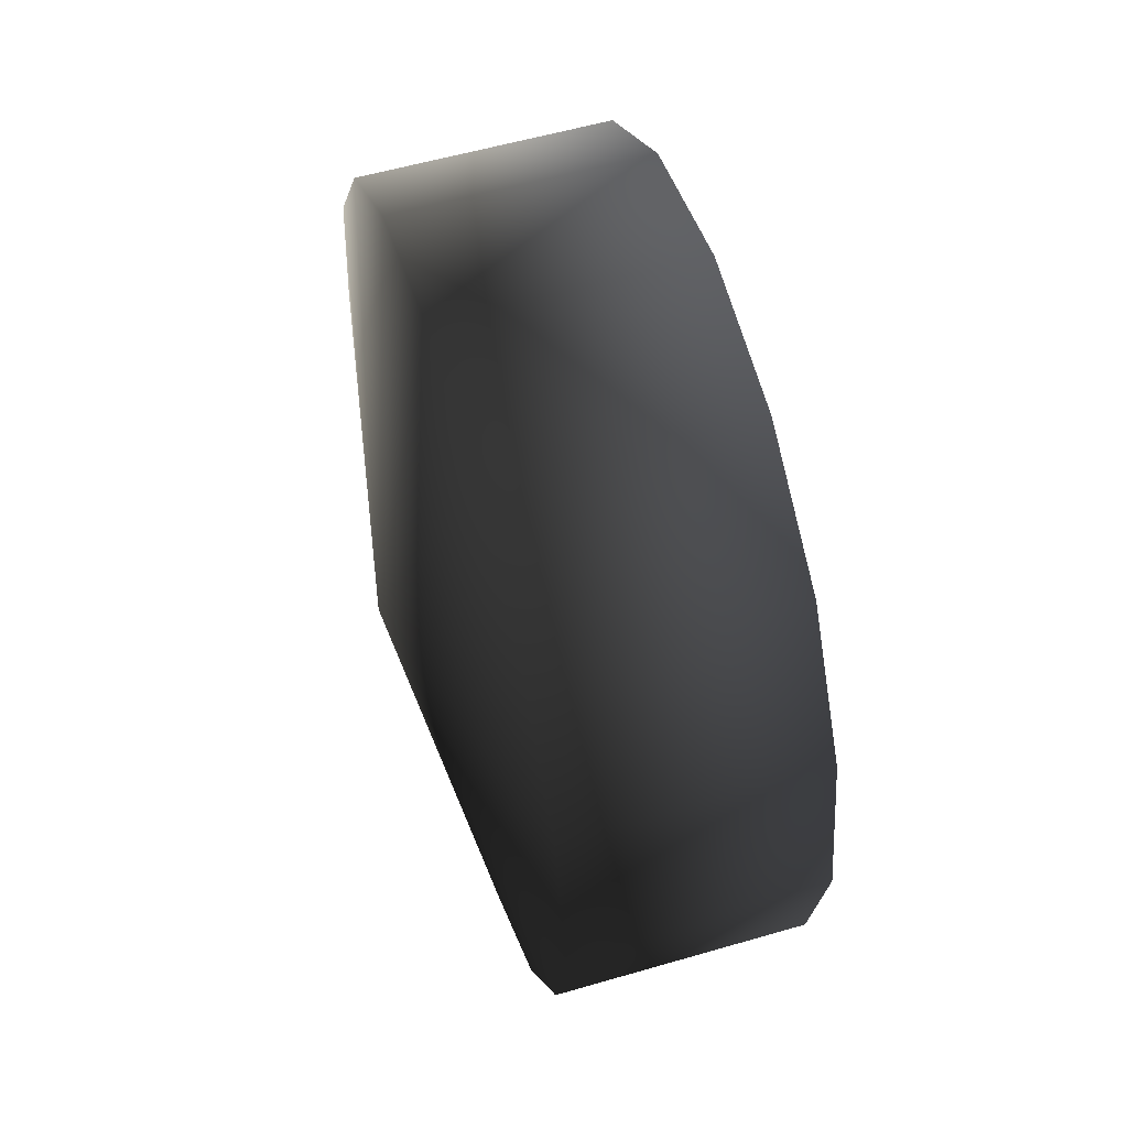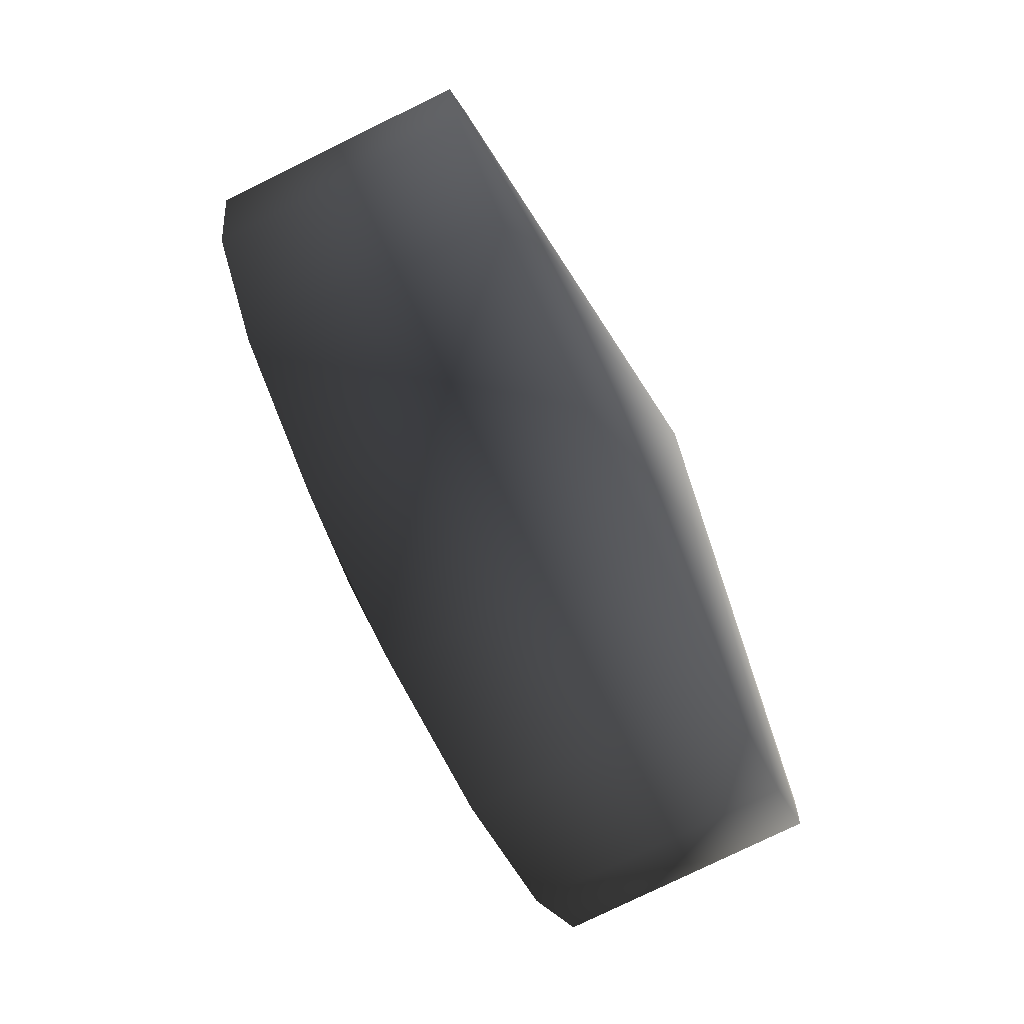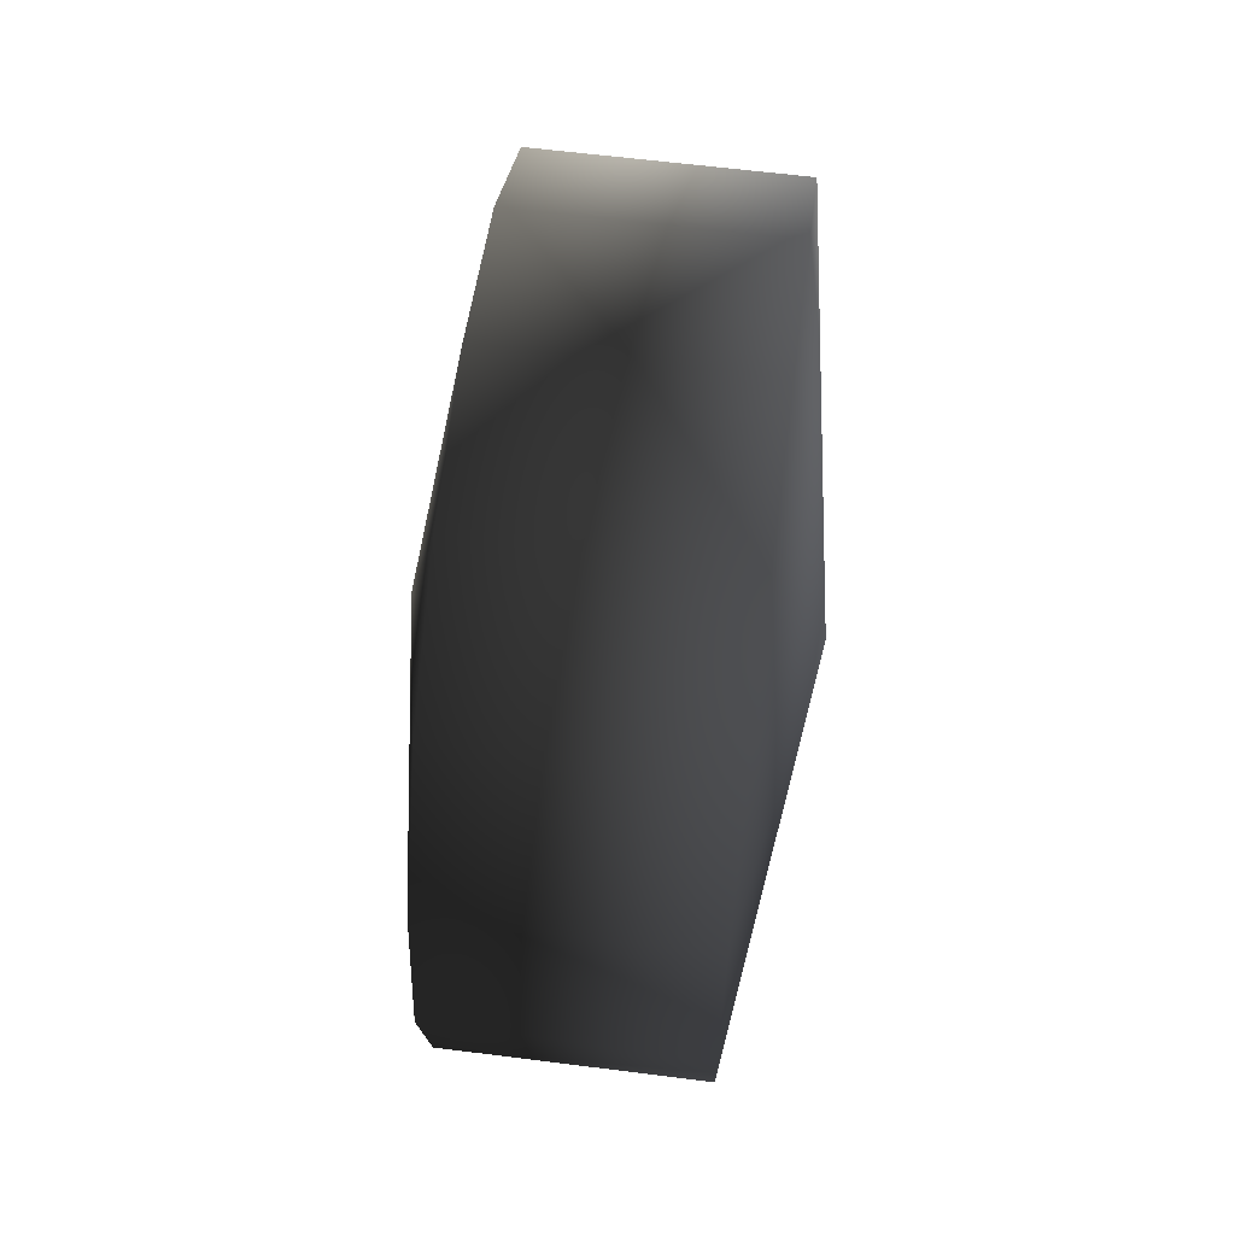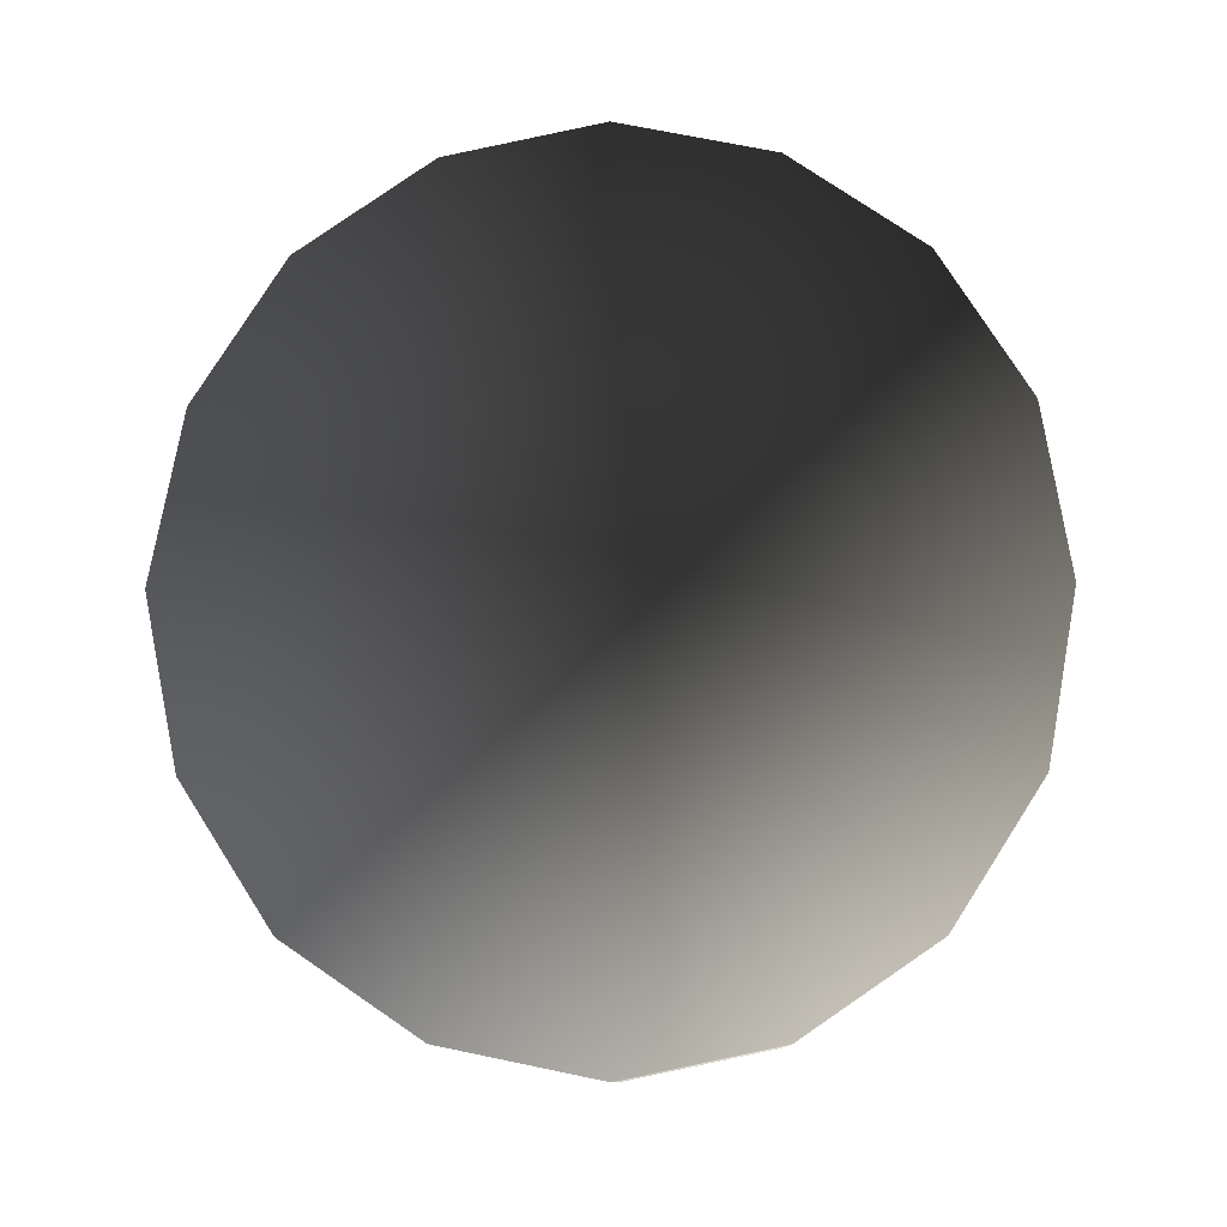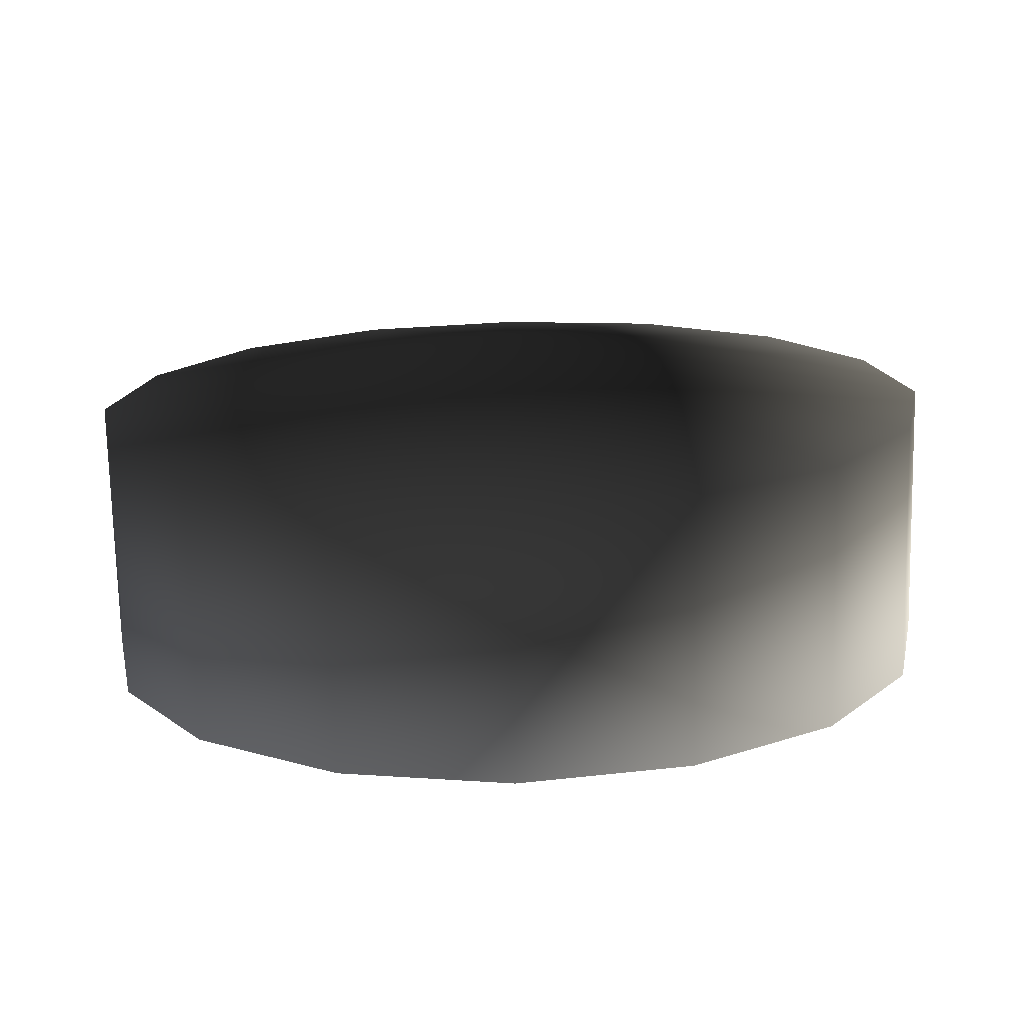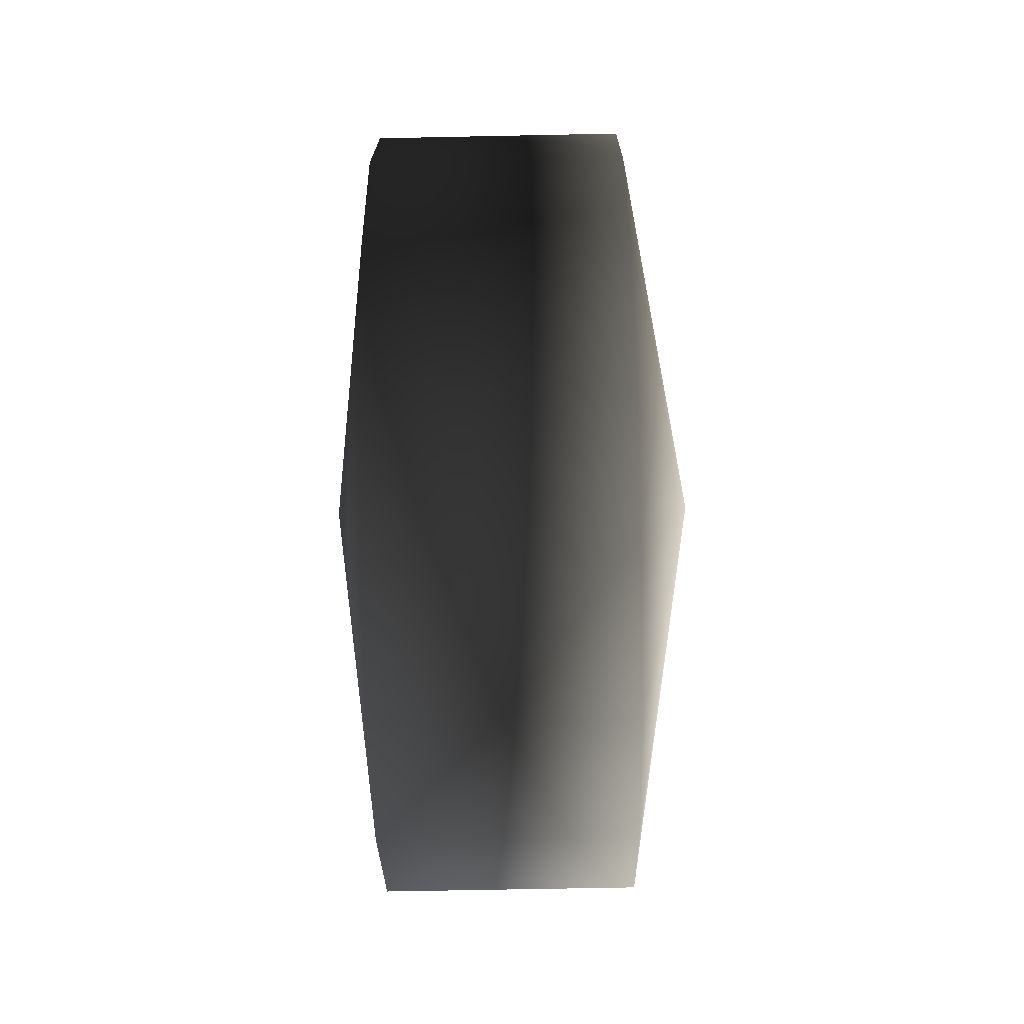
<metadata>
{"format":"obj","ext":"obj","renderer":"f3d","projection":"perspective","resolution":1024,"background":"white","views":[{"elev":57.1,"azim":163.2,"up":"+Y"},{"elev":-78.3,"azim":-154.0,"up":"+Z"},{"elev":62.3,"azim":-172.7,"up":"+Y"},{"elev":-10.2,"azim":-87.8,"up":"+Y"},{"elev":-73.4,"azim":91.3,"up":"+Z"},{"elev":-62.1,"azim":1.2,"up":"+Y"}]}
</metadata>
<code>
v 0.1259 -0.3861 -0.1514
v 0.1259 -0.2976 -0.2811
v -0.1268 -0.2976 -0.2811
v -0.1268 -0.3861 -0.1514
v 0.1259 -0.4173 0.0002362
v -0.1268 -0.4173 0.0002362
v 0.1259 -0.3861 0.1518
v -0.1268 -0.3861 0.1518
v 0.1259 -0.2976 0.2815
v -0.1268 -0.2976 0.2815
v 0.1259 -0.1615 0.3686
v -0.1268 -0.1615 0.3686
v 0.126 1.387e-05 0.3964
v -0.1268 3.189e-07 0.3964
v 0.1259 0.1616 0.3686
v -0.1268 0.1616 0.3686
v -0.1268 -0.1615 -0.3681
v 0.1259 -0.1615 -0.3681
v -0.1268 7.284e-07 -0.3998
v 0.126 1.428e-05 -0.3998
v 0.1259 0.2977 0.2815
v -0.1268 0.2977 0.2815
v 0.1259 0.3861 0.1518
v -0.1268 0.3861 0.1518
v 0.1259 0.4173 0.0002364
v -0.1268 0.4173 0.0002364
v 0.1259 0.3861 -0.1514
v -0.1268 0.3861 -0.1514
v 0.1259 0.2977 -0.2811
v -0.1268 0.2977 -0.2811
v 0.1259 0.1616 -0.3681
v -0.1268 0.1616 -0.3681
v 0.126 1.428e-05 -0.3998
v -0.1268 7.284e-07 -0.3998
v -0.1268 -0.3861 0.1518
v -0.1809 4.335e-05 9.576e-08
v -0.1268 -0.2976 0.2815
v -0.1268 -0.4173 0.0002362
v -0.1268 -0.1615 0.3686
v -0.1268 3.189e-07 0.3964
v -0.1268 0.1616 0.3686
v -0.1268 0.2977 0.2815
v -0.1268 0.3861 0.1518
v -0.1268 -0.3861 -0.1514
v -0.1268 -0.2976 -0.2811
v -0.1268 -0.1615 -0.3681
v -0.1268 0.4173 0.0002364
v -0.1268 0.3861 -0.1514
v -0.1268 0.2977 -0.2811
v -0.1268 0.1616 -0.3681
v -0.1268 7.284e-07 -0.3998
v 0.1259 0.4173 0.0002364
v 0.1948 3.074e-05 7.596e-08
v 0.1259 0.3861 0.1518
v 0.1259 0.2977 0.2815
v 0.1259 0.3861 -0.1514
v 0.1259 0.2977 -0.2811
v 0.1259 0.1616 0.3686
v 0.126 1.387e-05 0.3964
v 0.1259 -0.1615 0.3686
v 0.1259 -0.2976 0.2815
v 0.1259 -0.3861 0.1518
v 0.1259 -0.4173 0.0002362
v 0.1259 -0.3861 -0.1514
v 0.1259 -0.2976 -0.2811
v 0.1259 -0.1615 -0.3681
v 0.126 1.428e-05 -0.3998
v 0.1259 0.1616 -0.3681
g LeftWheel_38314_696
f 1 3 2
f 1 4 3
f 5 4 1
f 5 6 4
f 7 6 5
f 7 8 6
f 9 8 7
f 9 10 8
f 11 10 9
f 11 12 10
f 13 12 11
f 13 14 12
f 15 14 13
f 15 16 14
f 2 3 17
f 2 17 18
f 18 17 19
f 18 19 20
f 21 16 15
f 21 22 16
f 23 22 21
f 23 24 22
f 25 24 23
f 25 26 24
f 27 26 25
f 27 28 26
f 29 28 27
f 29 30 28
f 31 30 29
f 31 32 30
f 33 32 31
f 33 34 32
f 35 37 36
f 38 35 36
f 37 39 36
f 39 40 36
f 40 41 36
f 41 42 36
f 42 43 36
f 44 38 36
f 45 44 36
f 46 45 36
f 43 47 36
f 47 48 36
f 48 49 36
f 49 50 36
f 50 51 36
f 51 46 36
f 52 54 53
f 54 55 53
f 56 52 53
f 57 56 53
f 55 58 53
f 58 59 53
f 59 60 53
f 60 61 53
f 61 62 53
f 62 63 53
f 63 64 53
f 64 65 53
f 65 66 53
f 66 67 53
f 67 68 53
f 68 57 53

</code>
